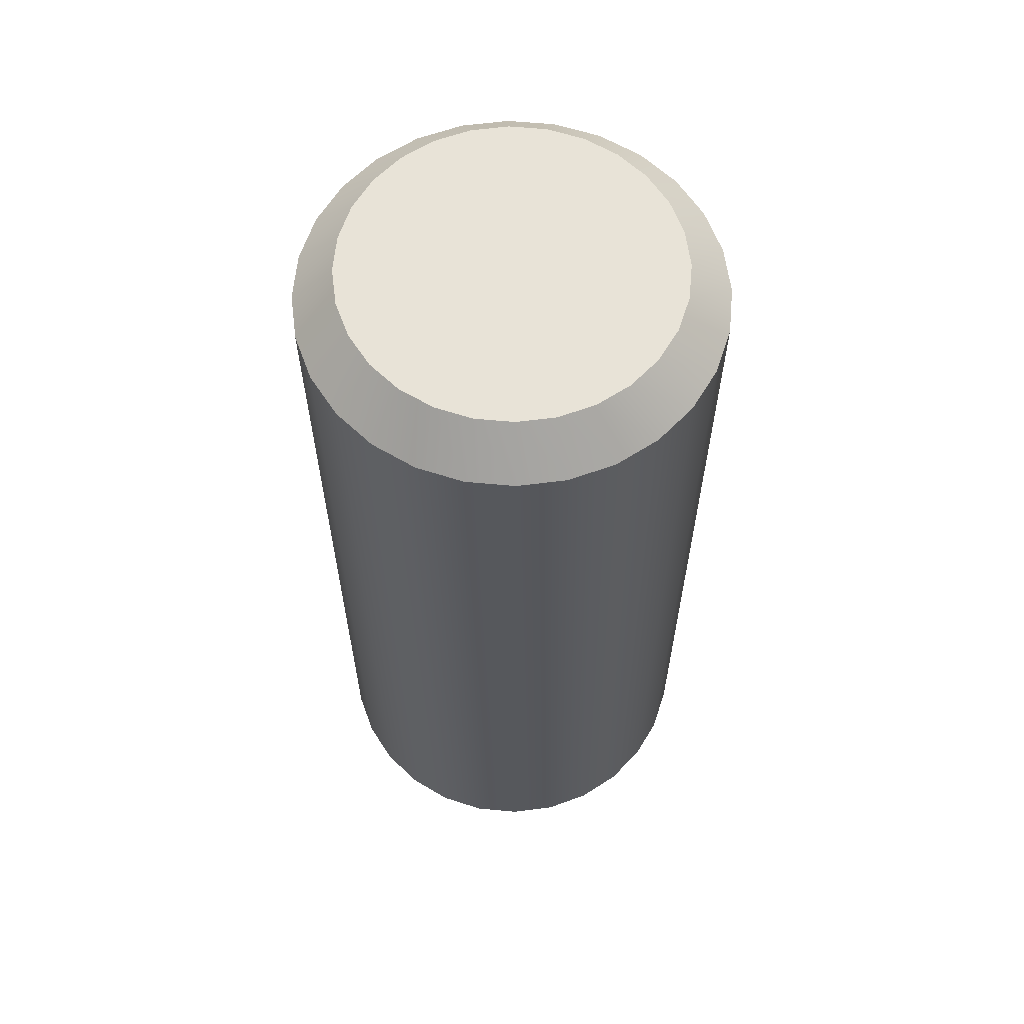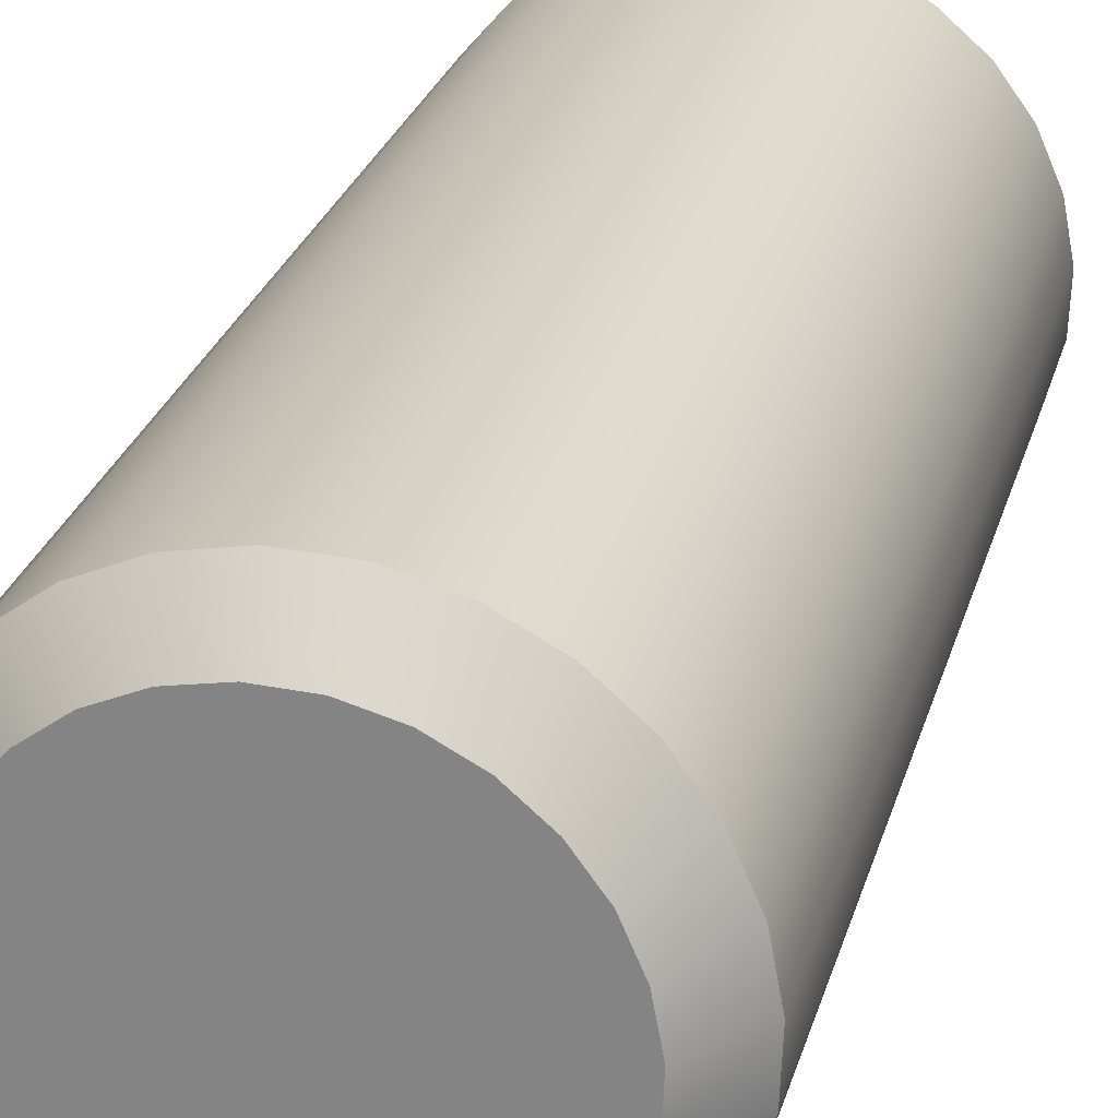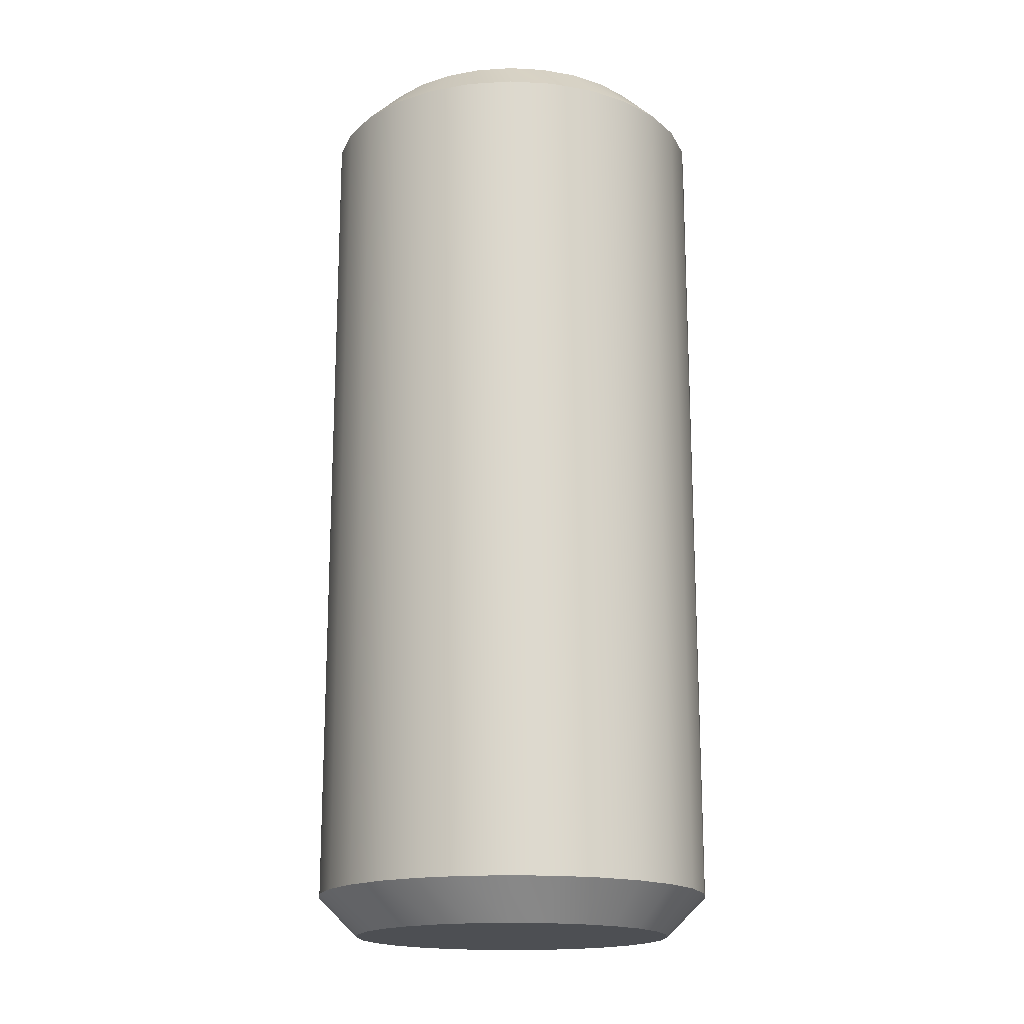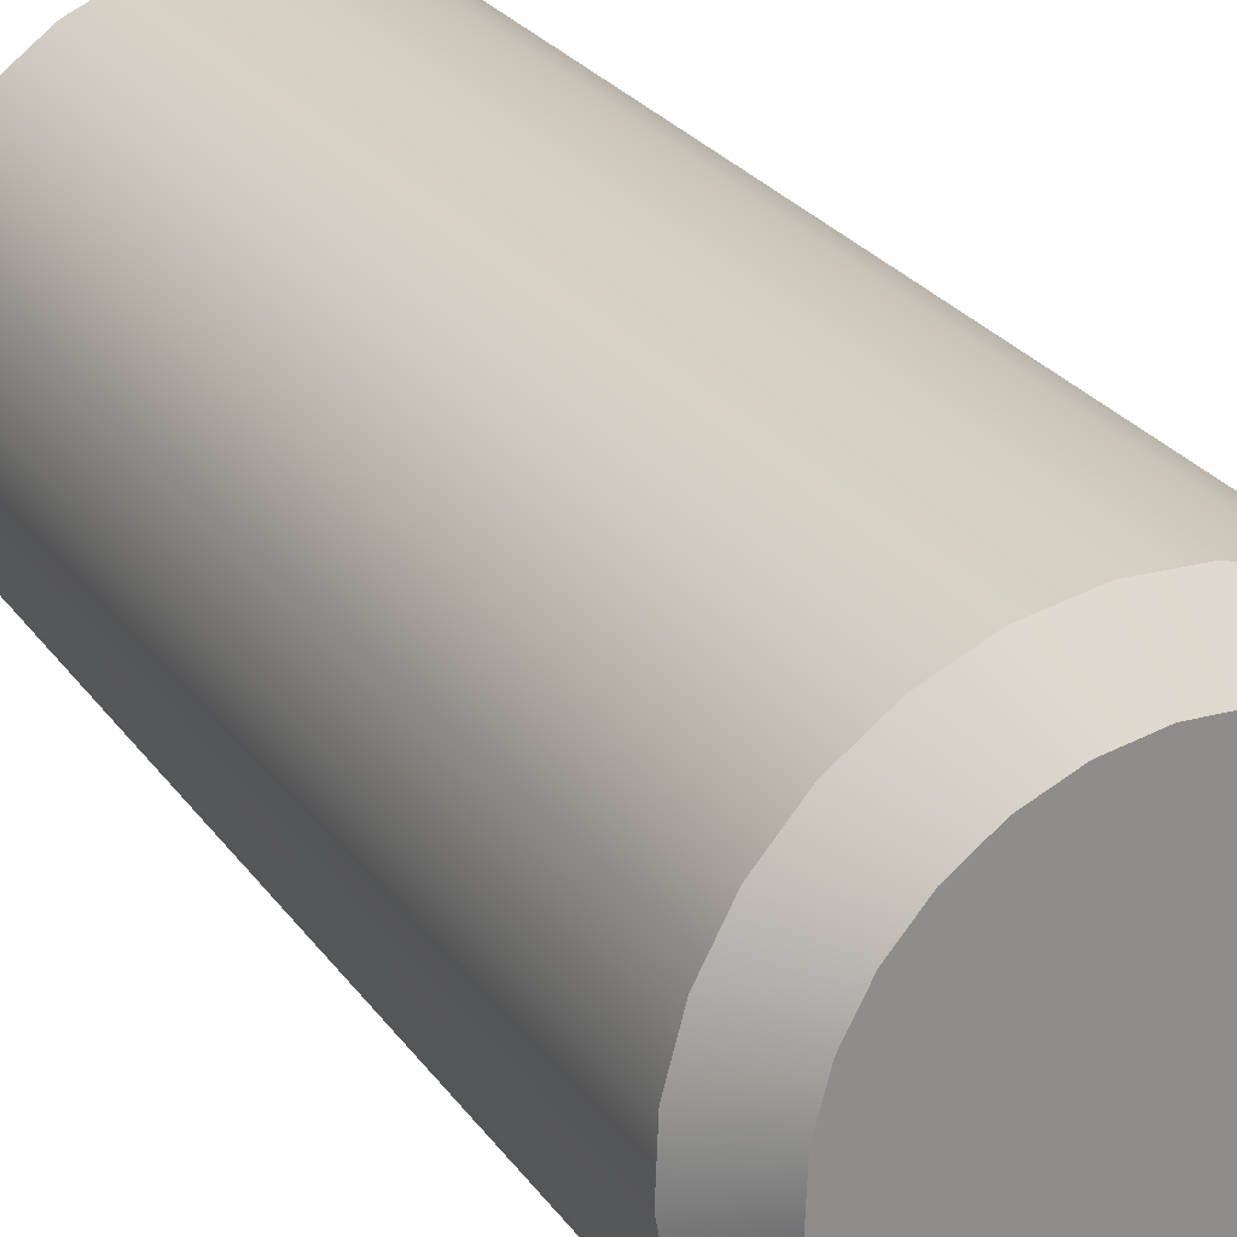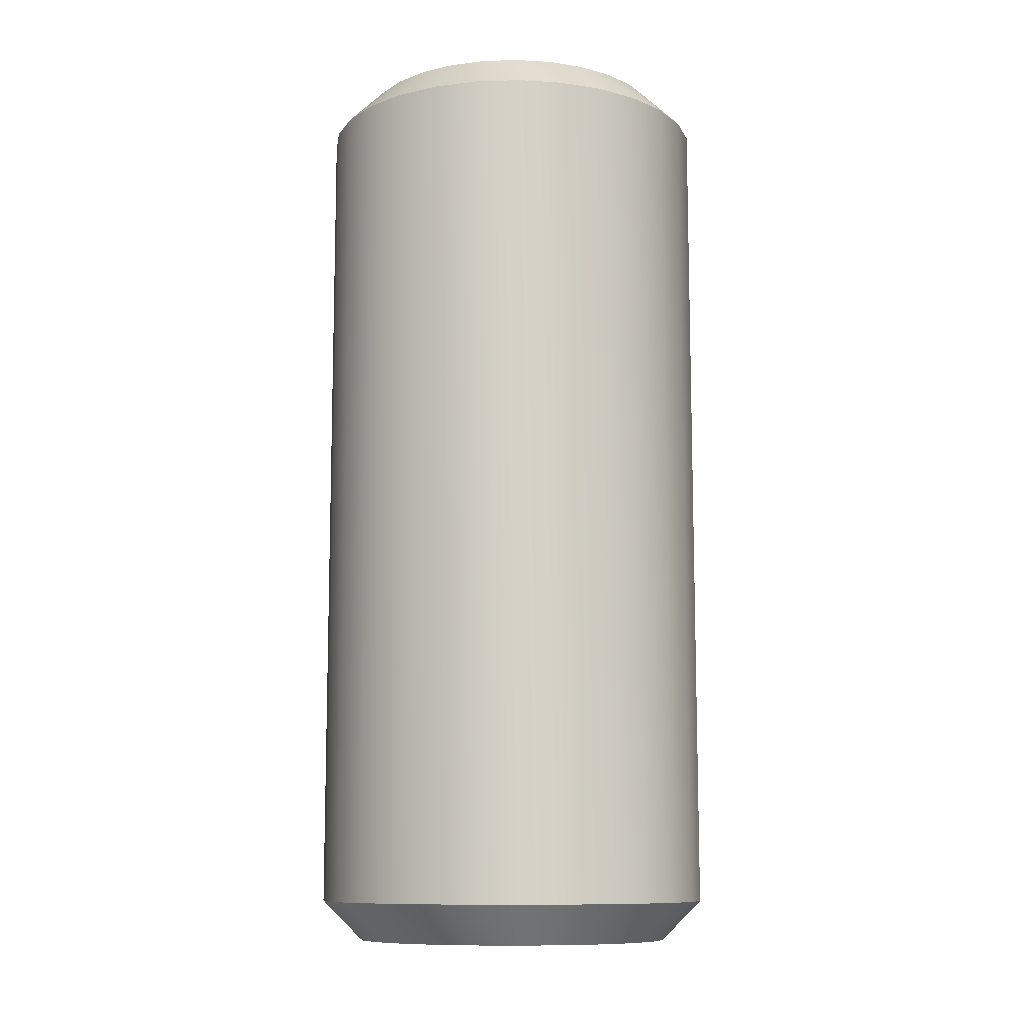
<metadata>
{"format":"obj","ext":"obj","renderer":"f3d","projection":"perspective","resolution":1024,"background":"white","views":[{"elev":61.8,"azim":-86.9,"up":"+Z"},{"elev":25.6,"azim":14.2,"up":"+Y"},{"elev":-17.6,"azim":-175.3,"up":"+Z"},{"elev":25.8,"azim":-27.0,"up":"+Y"},{"elev":-10.4,"azim":53.6,"up":"+Z"}]}
</metadata>
<code>
v -0.01027 0.01101 0.02525
v -0.01027 0.01101 0.02525
v -0.01083 0.01103 0.01475
v -0.01083 0.01103 0.01475
v -0.01083 0.01103 0.02525
v -0.01083 0.01103 0.02525
v -0.01138 0.01093 0.01475
v -0.01138 0.01093 0.01475
v -0.01138 0.01093 0.02525
v -0.01138 0.01093 0.02525
v -0.0119 0.0107 0.01475
v -0.0119 0.0107 0.01475
v -0.0119 0.0107 0.02525
v -0.0119 0.0107 0.02525
v -0.01235 0.01037 0.01475
v -0.01235 0.01037 0.01475
v -0.01235 0.01037 0.02525
v -0.01235 0.01037 0.02525
v -0.01271 0.009949 0.01475
v -0.01271 0.009949 0.01475
v -0.01271 0.009949 0.02525
v -0.01271 0.009949 0.02525
v -0.01298 0.009454 0.01475
v -0.01298 0.009454 0.01475
v -0.01298 0.009454 0.02525
v -0.01298 0.009454 0.02525
v -0.01312 0.008914 0.01475
v -0.01312 0.008914 0.01475
v -0.01312 0.008914 0.02525
v -0.01312 0.008914 0.02525
v -0.01315 0.008354 0.01475
v -0.01315 0.008354 0.01475
v -0.01315 0.008354 0.02525
v -0.01315 0.008354 0.02525
v -0.01304 0.007804 0.01475
v -0.01304 0.007804 0.01475
v -0.01304 0.007804 0.02525
v -0.01304 0.007804 0.02525
v -0.01282 0.00729 0.01475
v -0.01282 0.00729 0.01475
v -0.01282 0.00729 0.02525
v -0.01282 0.00729 0.02525
v -0.01249 0.006839 0.01475
v -0.01249 0.006839 0.01475
v -0.01249 0.006839 0.02525
v -0.01249 0.006839 0.02525
v -0.01207 0.006473 0.01475
v -0.01207 0.006473 0.01475
v -0.01207 0.006473 0.02525
v -0.01207 0.006473 0.02525
v -0.01157 0.00621 0.01475
v -0.01157 0.00621 0.01475
v -0.01157 0.00621 0.02525
v -0.01157 0.00621 0.02525
v -0.01103 0.006064 0.01475
v -0.01103 0.006064 0.01475
v -0.01103 0.006064 0.02525
v -0.01103 0.006064 0.02525
v -0.01047 0.006042 0.01475
v -0.01047 0.006042 0.01475
v -0.01047 0.006042 0.02525
v -0.01047 0.006042 0.02525
v -0.009921 0.006145 0.01475
v -0.009921 0.006145 0.01475
v -0.009921 0.006145 0.02525
v -0.009921 0.006145 0.02525
v -0.009407 0.006367 0.01475
v -0.009407 0.006367 0.01475
v -0.009407 0.006367 0.02525
v -0.009407 0.006367 0.02525
v -0.008956 0.006699 0.01475
v -0.008956 0.006699 0.01475
v -0.008956 0.006699 0.02525
v -0.008956 0.006699 0.02525
v -0.00859 0.007122 0.01475
v -0.00859 0.007122 0.01475
v -0.00859 0.007122 0.02525
v -0.00859 0.007122 0.02525
v -0.008327 0.007617 0.01475
v -0.008327 0.007617 0.01475
v -0.008327 0.007617 0.02525
v -0.008327 0.007617 0.02525
v -0.008181 0.008157 0.01475
v -0.008181 0.008157 0.01475
v -0.008181 0.008157 0.02525
v -0.008181 0.008157 0.02525
v -0.008159 0.008716 0.01475
v -0.008159 0.008716 0.01475
v -0.008159 0.008716 0.02525
v -0.008159 0.008716 0.02525
v -0.008261 0.009267 0.01475
v -0.008261 0.009267 0.01475
v -0.008261 0.009267 0.02525
v -0.008261 0.009267 0.02525
v -0.008484 0.00978 0.01475
v -0.008484 0.00978 0.01475
v -0.008484 0.00978 0.02525
v -0.008484 0.00978 0.02525
v -0.008816 0.01023 0.01475
v -0.008816 0.01023 0.01475
v -0.008816 0.01023 0.02525
v -0.008816 0.01023 0.02525
v -0.009239 0.0106 0.01475
v -0.009239 0.0106 0.01475
v -0.009239 0.0106 0.02525
v -0.009239 0.0106 0.02525
v -0.009733 0.01086 0.01475
v -0.009733 0.01086 0.01475
v -0.009733 0.01086 0.02525
v -0.009733 0.01086 0.02525
v -0.01027 0.01101 0.01475
v -0.01027 0.01101 0.01475
v -0.01095 0.006558 0.01425
v -0.01095 0.006558 0.01425
v -0.01095 0.006558 0.01425
v -0.01139 0.006675 0.01425
v -0.01139 0.006675 0.01425
v -0.01065 0.008535 0.01425
v -0.01065 0.008535 0.01425
v -0.01065 0.008535 0.01425
v -0.01065 0.008535 0.01425
v -0.01065 0.008535 0.01425
v -0.01065 0.008535 0.01425
v -0.01065 0.008535 0.01425
v -0.01065 0.008535 0.01425
v -0.01065 0.008535 0.01425
v -0.01065 0.008535 0.01425
v -0.01065 0.008535 0.01425
v -0.01065 0.008535 0.01425
v -0.01065 0.008535 0.01425
v -0.01065 0.008535 0.01425
v -0.01065 0.008535 0.01425
v -0.009656 0.006801 0.01425
v -0.009656 0.006801 0.01425
v -0.009656 0.006801 0.01425
v -0.01007 0.006623 0.01425
v -0.01007 0.006623 0.01425
v -0.01051 0.006541 0.01425
v -0.01051 0.006541 0.01425
v -0.01051 0.006541 0.01425
v -0.008792 0.0078 0.01425
v -0.008792 0.0078 0.01425
v -0.009002 0.007405 0.01425
v -0.009002 0.007405 0.01425
v -0.009002 0.007405 0.01425
v -0.009295 0.007066 0.01425
v -0.009295 0.007066 0.01425
v -0.009295 0.007066 0.01425
v -0.00874 0.009121 0.01425
v -0.00874 0.009121 0.01425
v -0.00874 0.009121 0.01425
v -0.008657 0.00868 0.01425
v -0.008657 0.00868 0.01425
v -0.008657 0.00868 0.01425
v -0.008675 0.008233 0.01425
v -0.008675 0.008233 0.01425
v -0.009522 0.01019 0.01425
v -0.009522 0.01019 0.01425
v -0.009522 0.01019 0.01425
v -0.009183 0.009892 0.01425
v -0.009183 0.009892 0.01425
v -0.009183 0.009892 0.01425
v -0.008918 0.009531 0.01425
v -0.008918 0.009531 0.01425
v -0.008918 0.009531 0.01425
v -0.0108 0.01053 0.01425
v -0.0108 0.01053 0.01425
v -0.0108 0.01053 0.01425
v -0.01035 0.01051 0.01425
v -0.01035 0.01051 0.01425
v -0.01035 0.01051 0.01425
v -0.009917 0.0104 0.01425
v -0.009917 0.0104 0.01425
v -0.009917 0.0104 0.01425
v -0.01201 0.01 0.01425
v -0.01201 0.01 0.01425
v -0.01201 0.01 0.01425
v -0.01165 0.01027 0.01425
v -0.01165 0.01027 0.01425
v -0.01165 0.01027 0.01425
v -0.01124 0.01045 0.01425
v -0.01124 0.01045 0.01425
v -0.01124 0.01045 0.01425
v -0.01263 0.008838 0.01425
v -0.01263 0.008838 0.01425
v -0.01251 0.00927 0.01425
v -0.01251 0.00927 0.01425
v -0.01251 0.00927 0.01425
v -0.0123 0.009666 0.01425
v -0.0123 0.009666 0.01425
v -0.0123 0.009666 0.01425
v -0.01239 0.00754 0.01425
v -0.01239 0.00754 0.01425
v -0.01239 0.00754 0.01425
v -0.01256 0.00795 0.01425
v -0.01256 0.00795 0.01425
v -0.01256 0.00795 0.01425
v -0.01265 0.008391 0.01425
v -0.01265 0.008391 0.01425
v -0.01265 0.008391 0.01425
v -0.01178 0.006886 0.01425
v -0.01178 0.006886 0.01425
v -0.01178 0.006886 0.01425
v -0.01212 0.007178 0.01425
v -0.01212 0.007178 0.01425
v -0.01212 0.007178 0.01425
v -0.01095 0.006558 0.02575
v -0.01095 0.006558 0.02575
v -0.01095 0.006558 0.02575
v -0.01051 0.006541 0.02575
v -0.01051 0.006541 0.02575
v -0.01065 0.008535 0.02575
v -0.01065 0.008535 0.02575
v -0.01065 0.008535 0.02575
v -0.01065 0.008535 0.02575
v -0.01065 0.008535 0.02575
v -0.01065 0.008535 0.02575
v -0.01065 0.008535 0.02575
v -0.01065 0.008535 0.02575
v -0.01065 0.008535 0.02575
v -0.01065 0.008535 0.02575
v -0.01065 0.008535 0.02575
v -0.01065 0.008535 0.02575
v -0.01065 0.008535 0.02575
v -0.01065 0.008535 0.02575
v -0.01065 0.008535 0.02575
v -0.01065 0.008535 0.02575
v -0.01065 0.008535 0.02575
v -0.01212 0.007178 0.02575
v -0.01212 0.007178 0.02575
v -0.01212 0.007178 0.02575
v -0.01178 0.006886 0.02575
v -0.01178 0.006886 0.02575
v -0.01178 0.006886 0.02575
v -0.01139 0.006675 0.02575
v -0.01139 0.006675 0.02575
v -0.01139 0.006675 0.02575
v -0.01265 0.008391 0.02575
v -0.01265 0.008391 0.02575
v -0.01256 0.00795 0.02575
v -0.01256 0.00795 0.02575
v -0.01256 0.00795 0.02575
v -0.01239 0.00754 0.02575
v -0.01239 0.00754 0.02575
v -0.01239 0.00754 0.02575
v -0.0123 0.009666 0.02575
v -0.0123 0.009666 0.02575
v -0.0123 0.009666 0.02575
v -0.01251 0.00927 0.02575
v -0.01251 0.00927 0.02575
v -0.01251 0.00927 0.02575
v -0.01263 0.008838 0.02575
v -0.01263 0.008838 0.02575
v -0.01263 0.008838 0.02575
v -0.01124 0.01045 0.02575
v -0.01124 0.01045 0.02575
v -0.01124 0.01045 0.02575
v -0.01165 0.01027 0.02575
v -0.01165 0.01027 0.02575
v -0.01165 0.01027 0.02575
v -0.01201 0.01 0.02575
v -0.01201 0.01 0.02575
v -0.01201 0.01 0.02575
v -0.009917 0.0104 0.02575
v -0.009917 0.0104 0.02575
v -0.009917 0.0104 0.02575
v -0.01035 0.01051 0.02575
v -0.01035 0.01051 0.02575
v -0.01035 0.01051 0.02575
v -0.0108 0.01053 0.02575
v -0.0108 0.01053 0.02575
v -0.0108 0.01053 0.02575
v -0.008918 0.009531 0.02575
v -0.008918 0.009531 0.02575
v -0.009183 0.009892 0.02575
v -0.009183 0.009892 0.02575
v -0.009183 0.009892 0.02575
v -0.009522 0.01019 0.02575
v -0.009522 0.01019 0.02575
v -0.009522 0.01019 0.02575
v -0.008675 0.008233 0.02575
v -0.008675 0.008233 0.02575
v -0.008675 0.008233 0.02575
v -0.008657 0.00868 0.02575
v -0.008657 0.00868 0.02575
v -0.008657 0.00868 0.02575
v -0.00874 0.009121 0.02575
v -0.00874 0.009121 0.02575
v -0.009295 0.007066 0.02575
v -0.009295 0.007066 0.02575
v -0.009295 0.007066 0.02575
v -0.009002 0.007405 0.02575
v -0.009002 0.007405 0.02575
v -0.009002 0.007405 0.02575
v -0.008792 0.0078 0.02575
v -0.008792 0.0078 0.02575
v -0.008792 0.0078 0.02575
v -0.01007 0.006623 0.02575
v -0.01007 0.006623 0.02575
v -0.01007 0.006623 0.02575
v -0.009656 0.006801 0.02575
v -0.009656 0.006801 0.02575
v -0.009656 0.006801 0.02575
f 1 4 5
f 5 4 7
f 5 7 10
f 10 7 12
f 10 12 13
f 13 12 15
f 13 15 17
f 17 15 19
f 17 19 21
f 21 19 24
f 21 24 26
f 26 24 28
f 26 28 29
f 29 28 31
f 29 31 34
f 34 31 35
f 34 35 38
f 38 35 39
f 38 39 41
f 41 39 43
f 41 43 45
f 45 43 48
f 45 48 49
f 49 48 51
f 49 51 53
f 53 51 56
f 53 56 57
f 57 56 60
f 57 60 61
f 61 60 63
f 61 63 66
f 66 63 68
f 66 68 69
f 69 68 72
f 69 72 74
f 74 72 75
f 74 75 78
f 78 75 79
f 78 79 81
f 81 79 84
f 81 84 86
f 86 84 88
f 86 88 90
f 90 88 91
f 90 91 93
f 93 91 95
f 93 95 97
f 97 95 100
f 97 100 101
f 101 100 104
f 101 104 106
f 106 104 108
f 106 108 109
f 109 108 112
f 109 112 1
f 1 112 4
f 114 117 130
f 134 136 130
f 130 136 140
f 124 138 115
f 142 144 130
f 129 143 148
f 127 146 133
f 151 152 120
f 130 153 156
f 130 156 142
f 159 161 122
f 131 162 165
f 130 164 150
f 168 169 130
f 132 171 173
f 125 172 157
f 176 179 130
f 121 178 181
f 123 183 167
f 184 188 130
f 126 186 190
f 128 189 177
f 194 197 130
f 129 195 199
f 130 198 184
f 117 202 130
f 119 203 206
f 118 205 193
f 209 211 224
f 231 234 224
f 216 232 237
f 213 235 208
f 239 240 224
f 227 241 244
f 222 243 230
f 247 251 224
f 219 250 252
f 224 253 239
f 257 258 224
f 221 259 262
f 218 261 248
f 265 268 224
f 215 269 271
f 220 272 256
f 273 276 224
f 212 275 280
f 219 279 266
f 282 284 214
f 224 286 287
f 224 287 273
f 289 292 217
f 228 293 296
f 223 297 283
f 211 298 224
f 225 300 303
f 226 301 291
f 111 166 3
f 3 166 182
f 3 182 8
f 8 182 180
f 8 180 11
f 11 180 175
f 11 175 16
f 16 175 191
f 16 191 20
f 20 191 187
f 20 187 23
f 23 187 185
f 23 185 27
f 27 185 200
f 27 200 32
f 32 200 196
f 32 196 36
f 36 196 192
f 36 192 40
f 40 192 204
f 40 204 44
f 44 204 201
f 44 201 47
f 47 201 116
f 47 116 52
f 52 116 113
f 52 113 55
f 55 113 139
f 55 139 59
f 59 139 137
f 59 137 64
f 64 137 135
f 64 135 67
f 67 135 147
f 67 147 71
f 71 147 145
f 71 145 76
f 76 145 141
f 76 141 80
f 80 141 155
f 80 155 83
f 83 155 154
f 83 154 87
f 87 154 149
f 87 149 92
f 92 149 163
f 92 163 96
f 96 163 160
f 96 160 99
f 99 160 158
f 99 158 103
f 103 158 174
f 103 174 107
f 107 174 170
f 107 170 111
f 111 170 166
f 58 236 54
f 54 236 233
f 54 233 50
f 50 233 229
f 50 229 46
f 46 229 245
f 46 245 42
f 42 245 242
f 42 242 37
f 37 242 238
f 37 238 33
f 33 238 254
f 33 254 30
f 30 254 249
f 30 249 25
f 25 249 246
f 25 246 22
f 22 246 263
f 22 263 18
f 18 263 260
f 18 260 14
f 14 260 255
f 14 255 9
f 9 255 270
f 9 270 6
f 6 270 267
f 6 267 2
f 2 267 264
f 2 264 110
f 110 264 278
f 110 278 105
f 105 278 277
f 105 277 102
f 102 277 274
f 102 274 98
f 98 274 288
f 98 288 94
f 94 288 285
f 94 285 89
f 89 285 281
f 89 281 85
f 85 281 295
f 85 295 82
f 82 295 294
f 82 294 77
f 77 294 290
f 77 290 73
f 73 290 302
f 73 302 70
f 70 302 299
f 70 299 65
f 65 299 210
f 65 210 62
f 62 210 207
f 62 207 58
f 58 207 236

</code>
